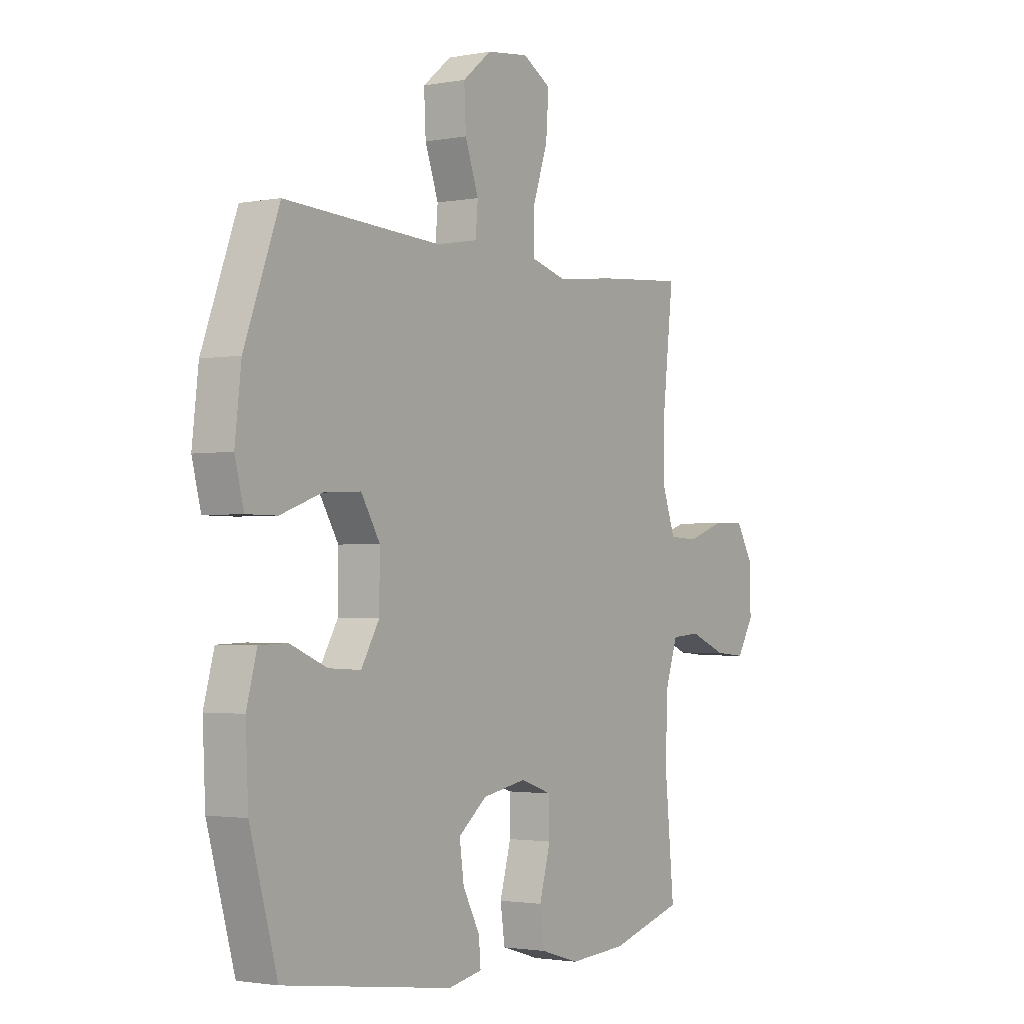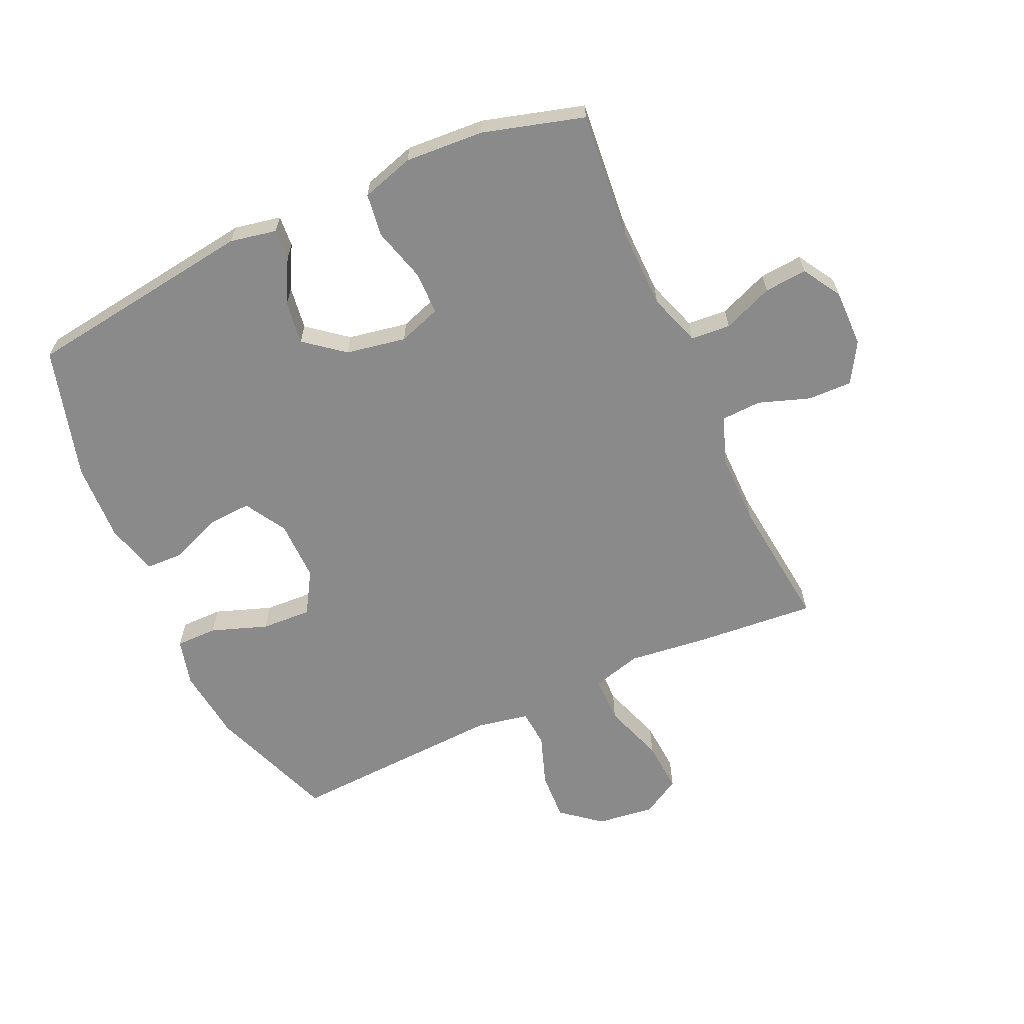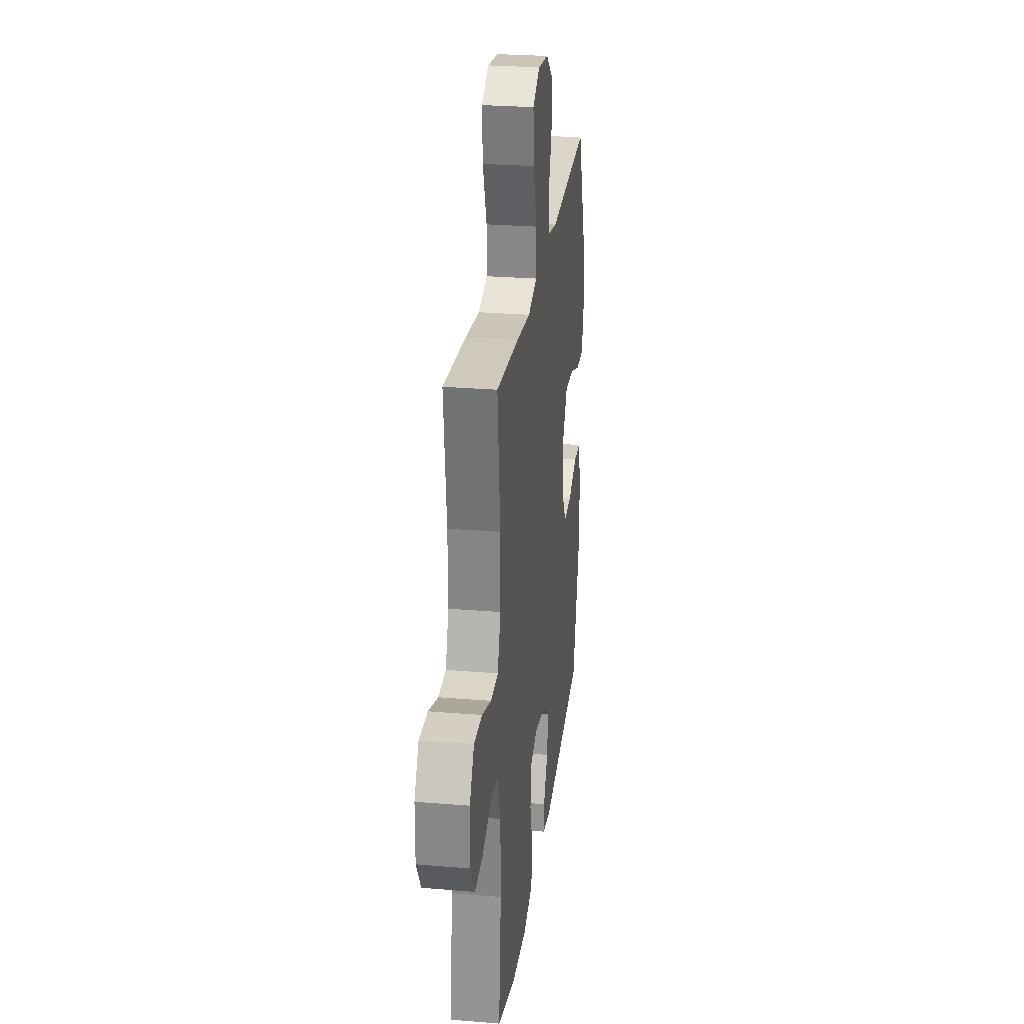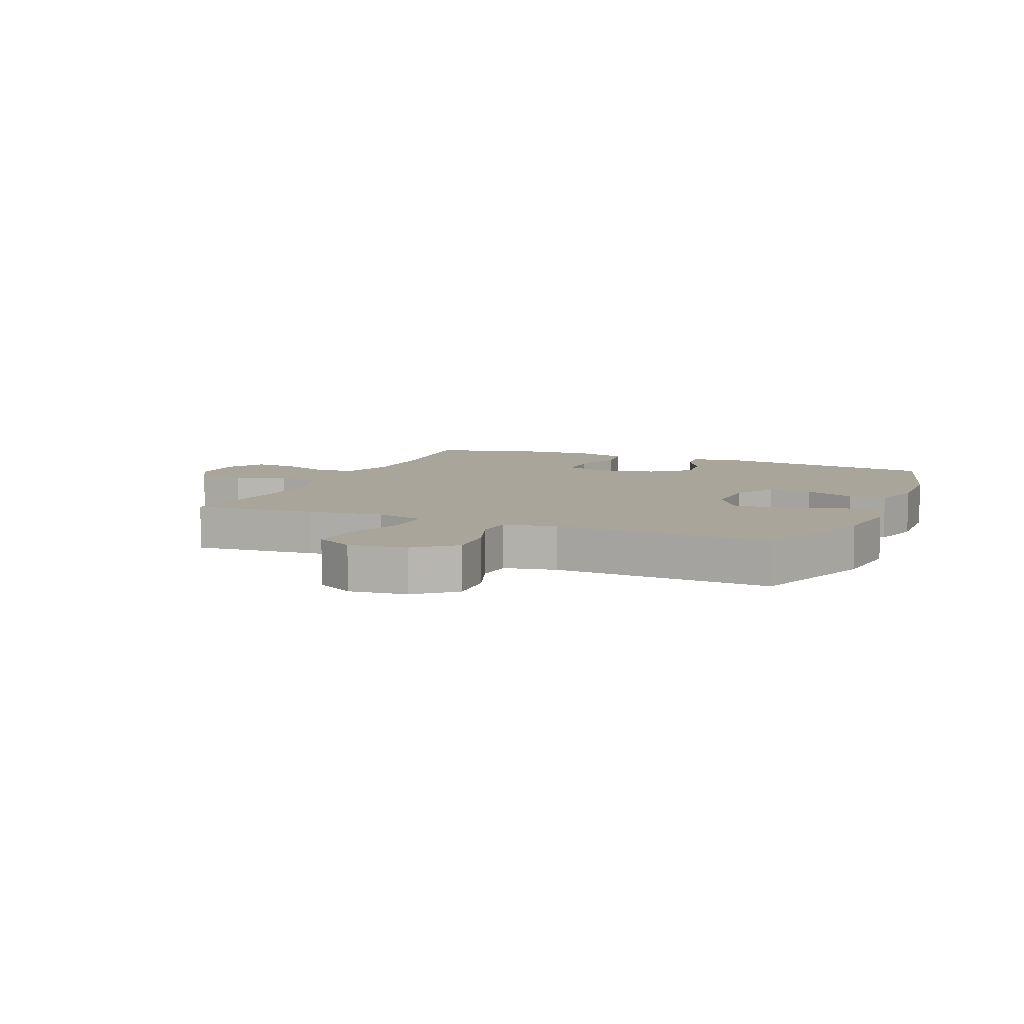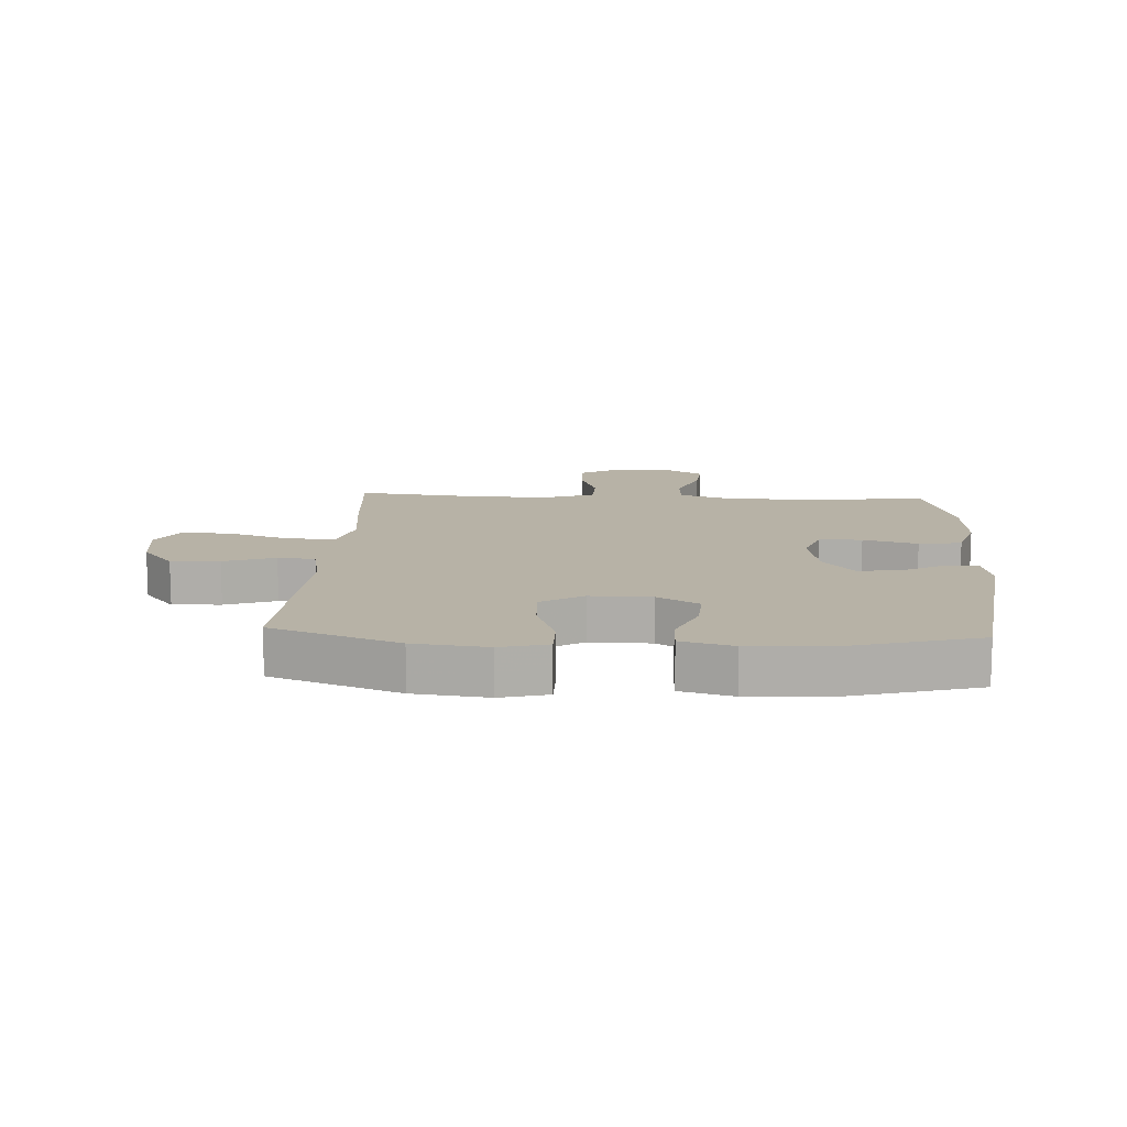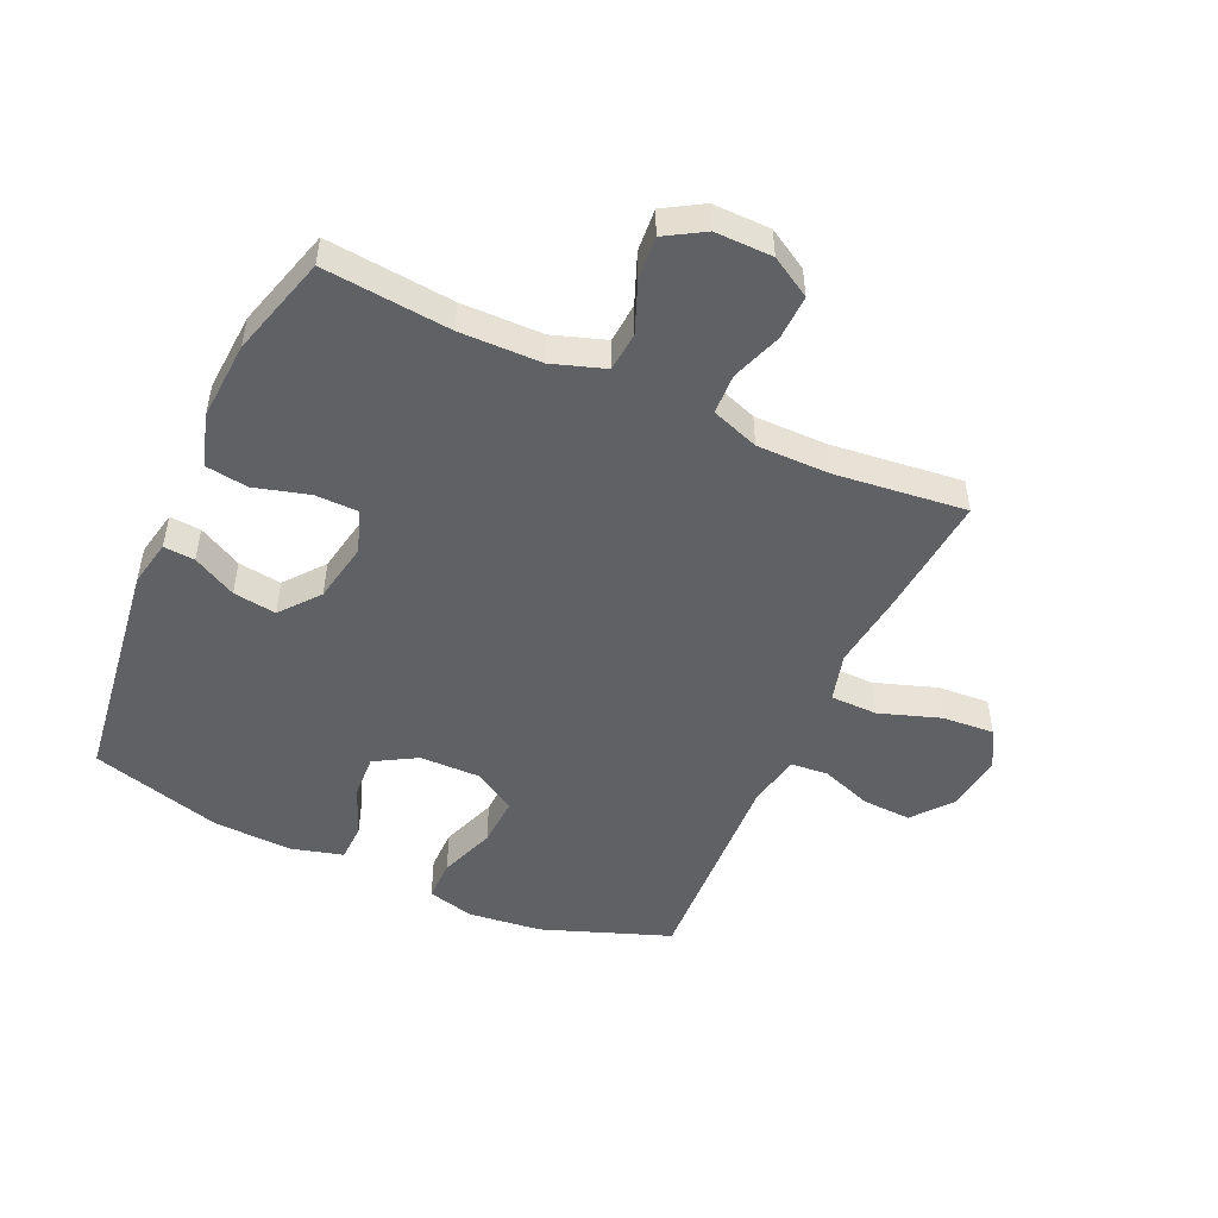
<metadata>
{"format":"obj","ext":"obj","renderer":"f3d","projection":"perspective","resolution":1024,"background":"white","views":[{"elev":-2.0,"azim":123.5,"up":"+Z"},{"elev":-63.4,"azim":-155.5,"up":"+Y"},{"elev":27.0,"azim":-82.6,"up":"+Z"},{"elev":7.7,"azim":22.9,"up":"+Y"},{"elev":12.5,"azim":93.2,"up":"+Y"},{"elev":-49.4,"azim":-114.5,"up":"+Y"}]}
</metadata>
<code>
v 0.5 0.07 -0.5
v 0.122 0.07 -0.552
v 0.046 0.07 -0.537
v 0.05 0.07 -0.486
v 0.088 0.07 -0.415
v 0.098 0.07 -0.344
v 0.034 0.07 -0.293
v -0.064 0.07 -0.275
v -0.134 0.07 -0.299
v -0.135 0.07 -0.37
v -0.11 0.07 -0.459
v -0.12 0.07 -0.529
v -0.206 0.07 -0.555
v -0.335 0.07 -0.547
v -0.5 0.07 -0.5
v -0.48 0.07 -0.292
v -0.482 0.07 -0.159
v -0.511 0.07 -0.073
v -0.576 0.07 -0.068
v -0.658 0.07 -0.101
v -0.728 0.07 -0.107
v -0.766 0.07 -0.044
v -0.765 0.07 0.05
v -0.726 0.07 0.116
v -0.653 0.07 0.114
v -0.57 0.07 0.085
v -0.504 0.07 0.088
v -0.476 0.07 0.166
v -0.476 0.07 0.286
v -0.5 0.07 0.5
v -0.299 0.07 0.483
v -0.174 0.07 0.468
v -0.094 0.07 0.49
v -0.093 0.07 0.567
v -0.127 0.07 0.667
v -0.133 0.07 0.752
v -0.07 0.07 0.788
v 0.024 0.07 0.776
v 0.088 0.07 0.724
v 0.084 0.07 0.644
v 0.054 0.07 0.56
v 0.059 0.07 0.499
v 0.145 0.07 0.482
v 0.5 0.07 0.5
v 0.577 0.07 0.292
v 0.591 0.07 0.171
v 0.571 0.07 0.094
v 0.503 0.07 0.094
v 0.411 0.07 0.127
v 0.329 0.07 0.131
v 0.287 0.07 0.062
v 0.288 0.07 -0.038
v 0.328 0.07 -0.106
v 0.4 0.07 -0.102
v 0.482 0.07 -0.068
v 0.544 0.07 -0.07
v 0.567 0.07 -0.155
v 0.561 0.07 -0.285
v 0.5 0 -0.5
v 0.122 0 -0.552
v 0.046 0 -0.537
v 0.05 0 -0.486
v 0.088 0 -0.415
v 0.098 0 -0.344
v 0.034 0 -0.293
v -0.064 0 -0.275
v -0.134 0 -0.299
v -0.135 0 -0.37
v -0.11 0 -0.459
v -0.12 0 -0.529
v -0.206 0 -0.555
v -0.335 0 -0.547
v -0.5 0 -0.5
v -0.48 0 -0.292
v -0.482 0 -0.159
v -0.511 0 -0.073
v -0.576 0 -0.068
v -0.658 0 -0.101
v -0.728 0 -0.107
v -0.766 0 -0.044
v -0.765 0 0.05
v -0.726 0 0.116
v -0.653 0 0.114
v -0.57 0 0.085
v -0.504 0 0.088
v -0.476 0 0.166
v -0.476 0 0.286
v -0.5 0 0.5
v -0.299 0 0.483
v -0.174 0 0.468
v -0.094 0 0.49
v -0.093 0 0.567
v -0.127 0 0.667
v -0.133 0 0.752
v -0.07 0 0.788
v 0.024 0 0.776
v 0.088 0 0.724
v 0.084 0 0.644
v 0.054 0 0.56
v 0.059 0 0.499
v 0.145 0 0.482
v 0.5 0 0.5
v 0.577 0 0.292
v 0.591 0 0.171
v 0.571 0 0.094
v 0.503 0 0.094
v 0.411 0 0.127
v 0.329 0 0.131
v 0.287 0 0.062
v 0.288 0 -0.038
v 0.328 0 -0.106
v 0.4 0 -0.102
v 0.482 0 -0.068
v 0.544 0 -0.07
v 0.567 0 -0.155
v 0.561 0 -0.285
f 54 55 56 57
f 53 54 57 58
f 46 47 48 49
f 46 49 50
f 43 44 45 46
f 42 43 46 50
f 38 39 40 41
f 38 41 42
f 37 38 42
f 34 35 36 37
f 33 34 37 42
f 32 33 42 50
f 29 30 31 32
f 28 29 32 50
f 23 24 25 26
f 23 26 27
f 22 23 27
f 19 20 21 22
f 18 19 22 27
f 17 18 27 28
f 13 14 15 16
f 10 11 12 13
f 9 10 13 16
f 8 9 16 17
f 2 3 4 5
f 2 5 6
f 53 58 1 2
f 52 53 2 6
f 51 52 6 7
f 17 28 50 51
f 7 8 17 51
f 115 114 113 112
f 116 115 112 111
f 107 106 105 104
f 108 107 104
f 104 103 102 101
f 108 104 101 100
f 99 98 97 96
f 100 99 96
f 100 96 95
f 95 94 93 92
f 100 95 92 91
f 108 100 91 90
f 90 89 88 87
f 108 90 87 86
f 84 83 82 81
f 85 84 81
f 85 81 80
f 80 79 78 77
f 85 80 77 76
f 86 85 76 75
f 74 73 72 71
f 71 70 69 68
f 74 71 68 67
f 75 74 67 66
f 63 62 61 60
f 64 63 60
f 60 59 116 111
f 64 60 111 110
f 65 64 110 109
f 109 108 86 75
f 109 75 66 65
f 1 59 60 2
f 2 60 61 3
f 3 61 62 4
f 4 62 63 5
f 5 63 64 6
f 6 64 65 7
f 7 65 66 8
f 8 66 67 9
f 9 67 68 10
f 10 68 69 11
f 11 69 70 12
f 12 70 71 13
f 13 71 72 14
f 14 72 73 15
f 15 73 74 16
f 16 74 75 17
f 17 75 76 18
f 18 76 77 19
f 19 77 78 20
f 20 78 79 21
f 21 79 80 22
f 22 80 81 23
f 23 81 82 24
f 24 82 83 25
f 25 83 84 26
f 26 84 85 27
f 27 85 86 28
f 28 86 87 29
f 29 87 88 30
f 30 88 89 31
f 31 89 90 32
f 32 90 91 33
f 33 91 92 34
f 34 92 93 35
f 35 93 94 36
f 36 94 95 37
f 37 95 96 38
f 38 96 97 39
f 39 97 98 40
f 40 98 99 41
f 41 99 100 42
f 42 100 101 43
f 43 101 102 44
f 44 102 103 45
f 45 103 104 46
f 46 104 105 47
f 47 105 106 48
f 48 106 107 49
f 49 107 108 50
f 50 108 109 51
f 51 109 110 52
f 52 110 111 53
f 53 111 112 54
f 54 112 113 55
f 55 113 114 56
f 56 114 115 57
f 57 115 116 58
f 58 116 59 1

</code>
